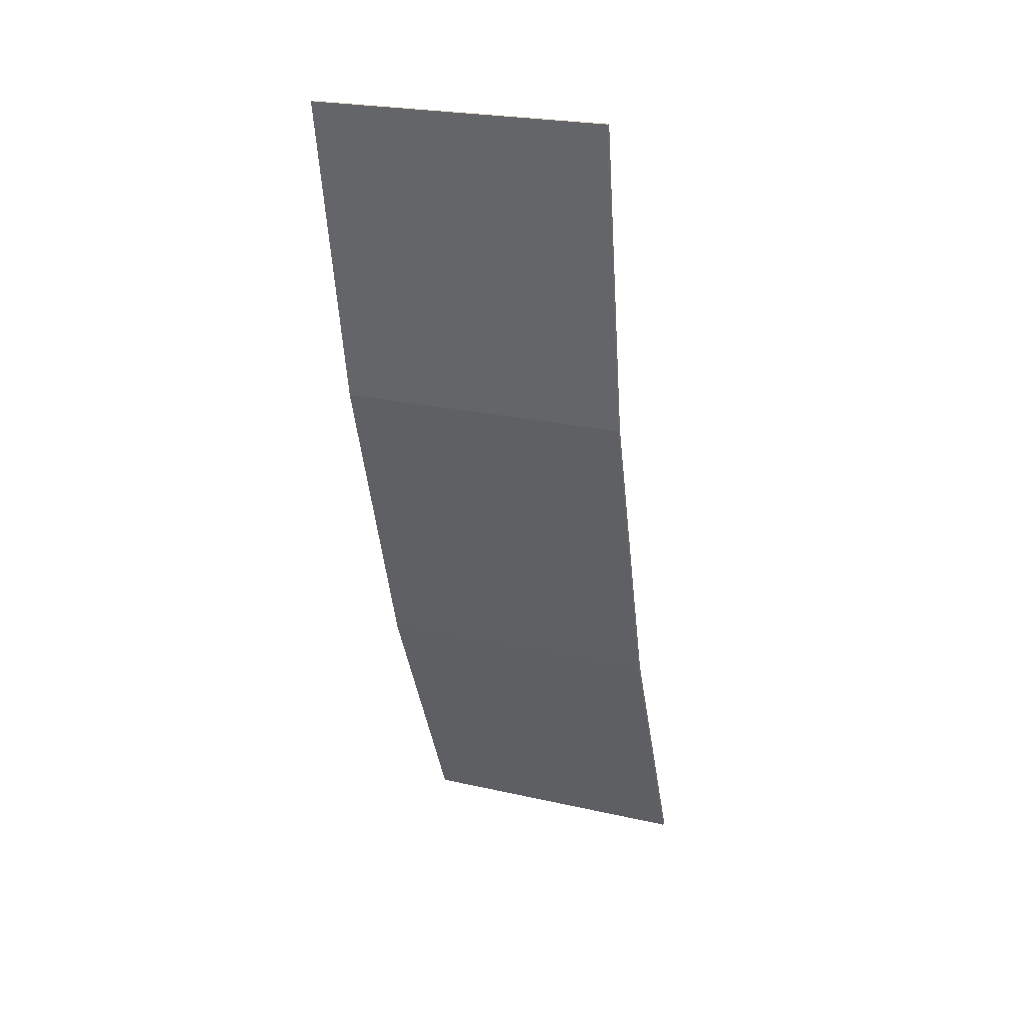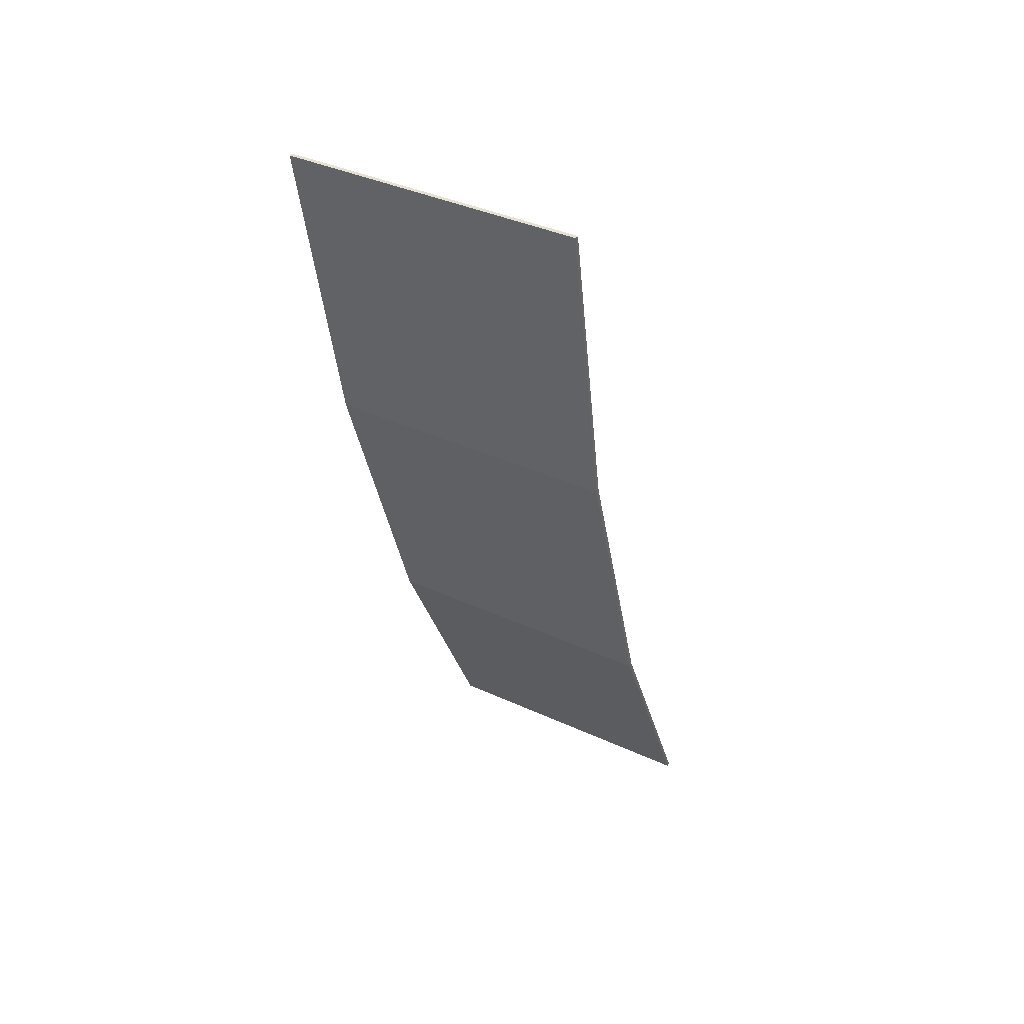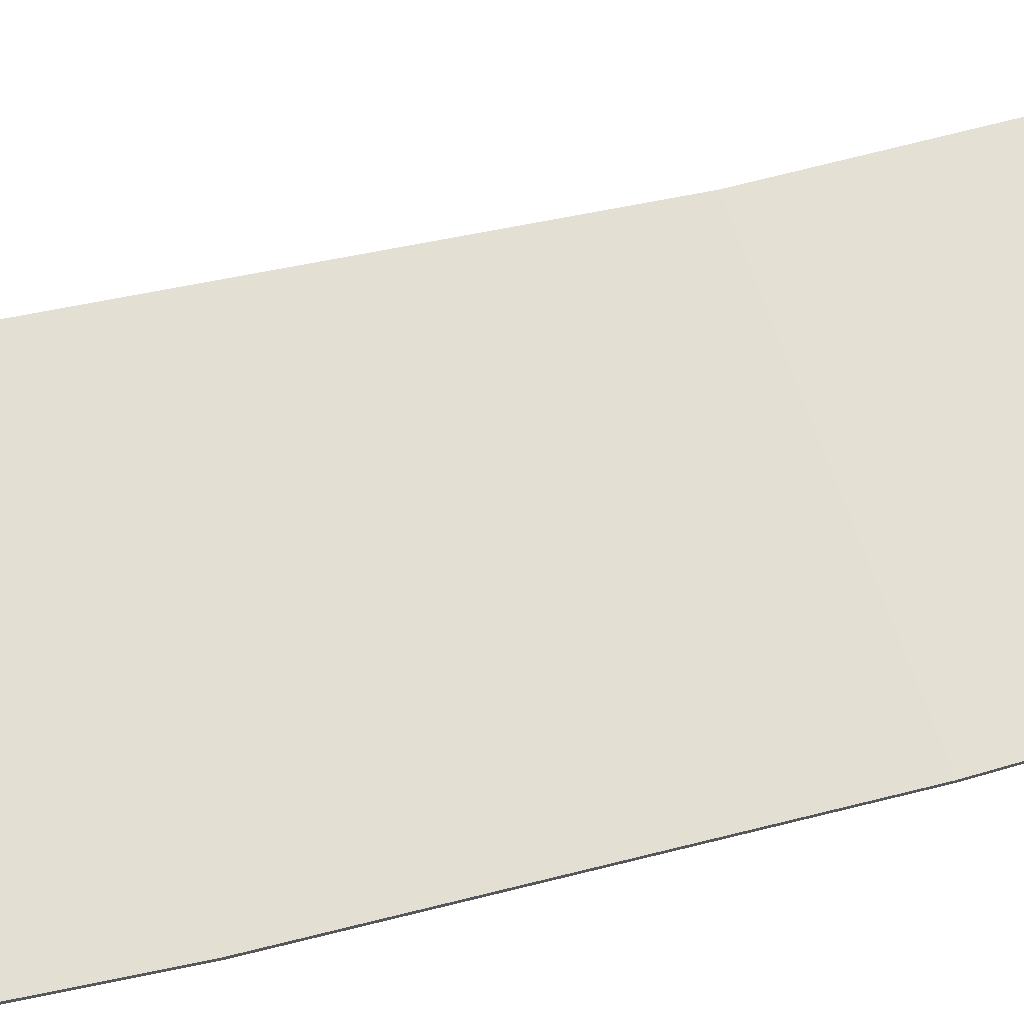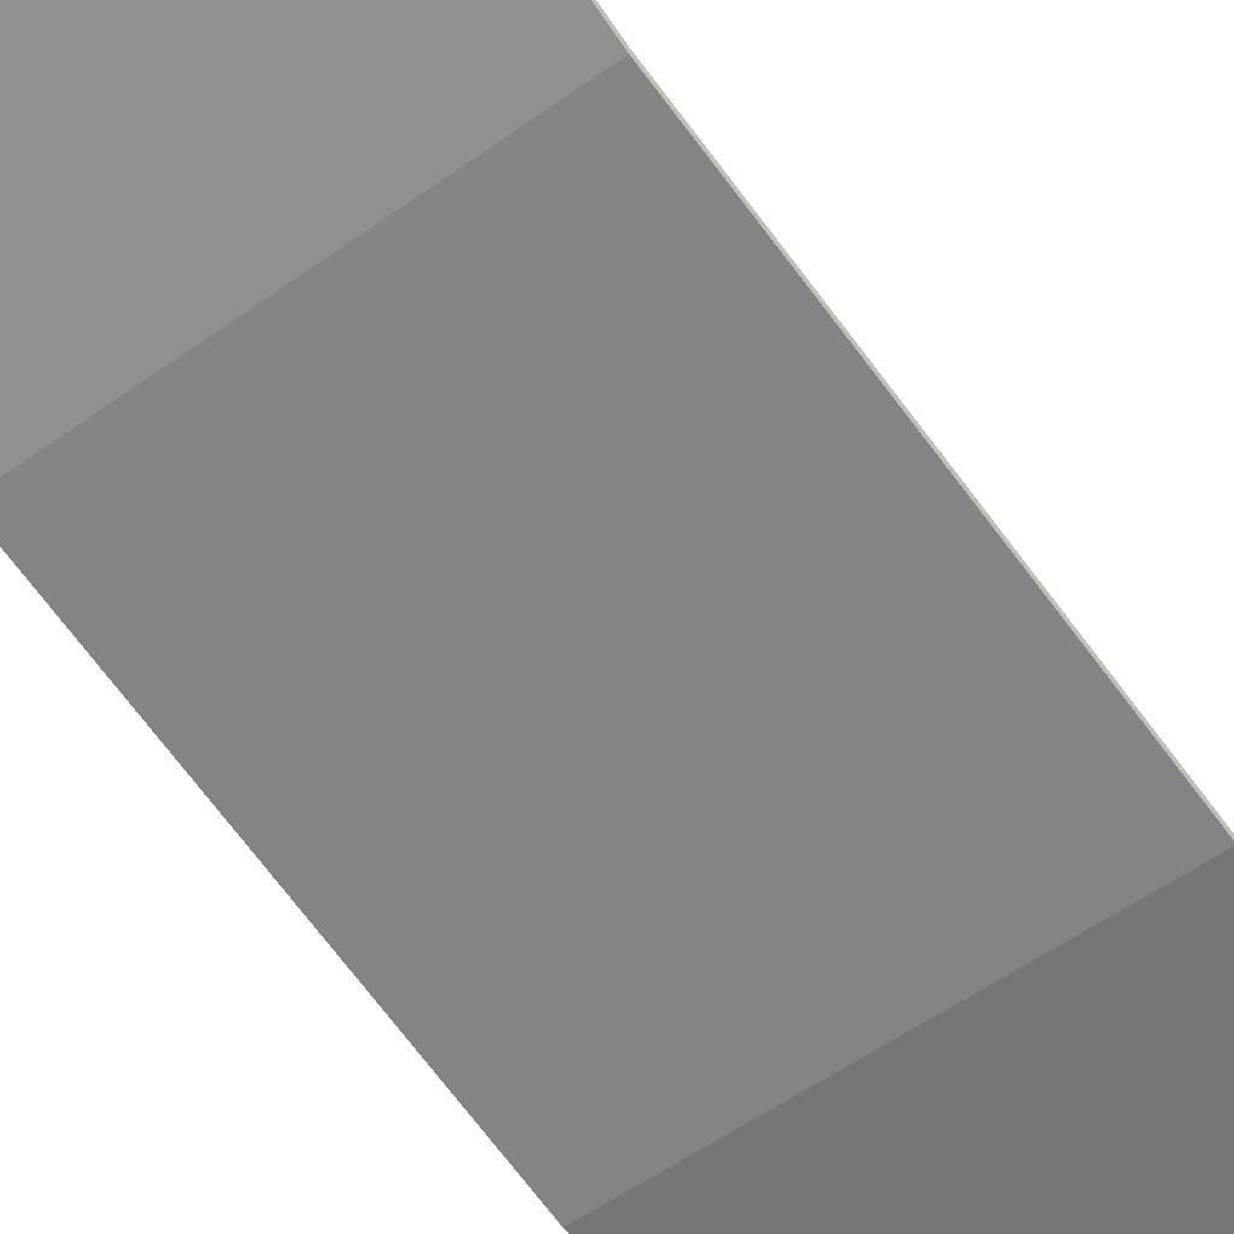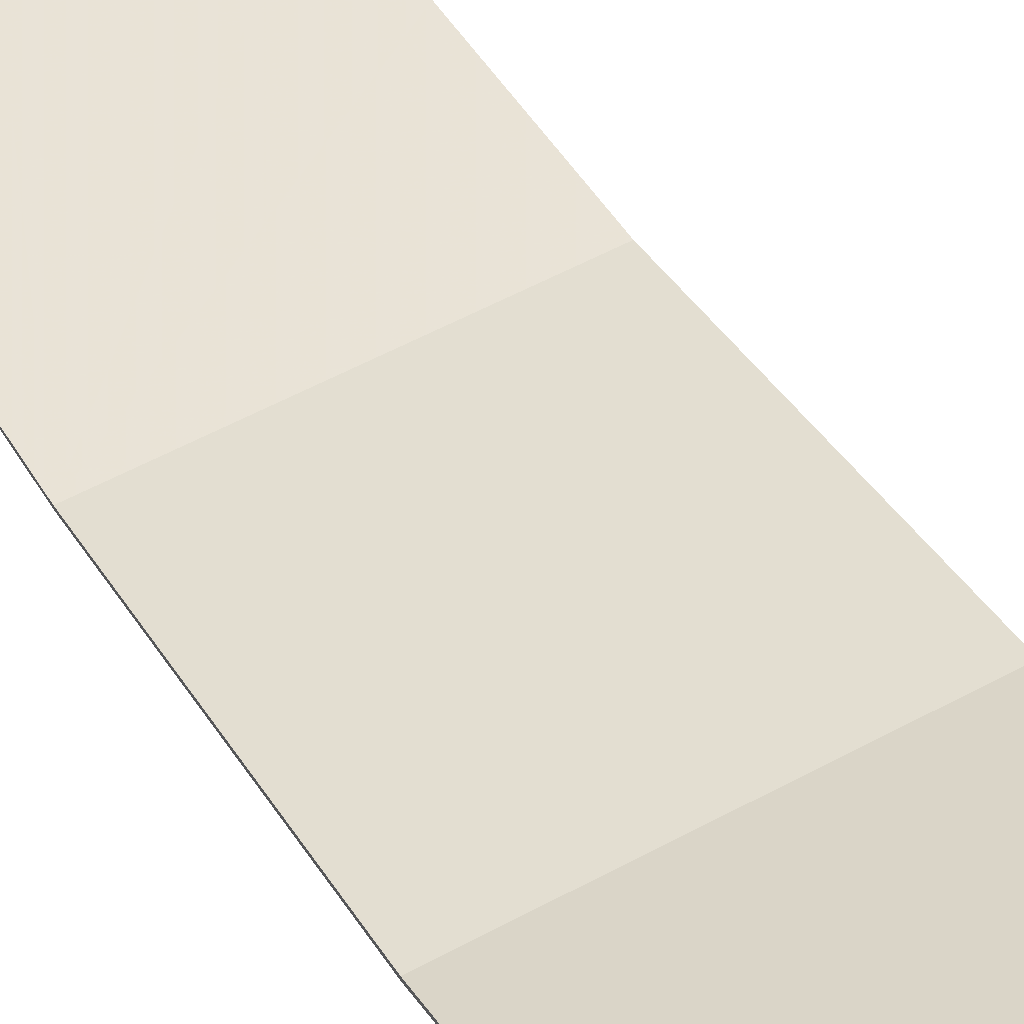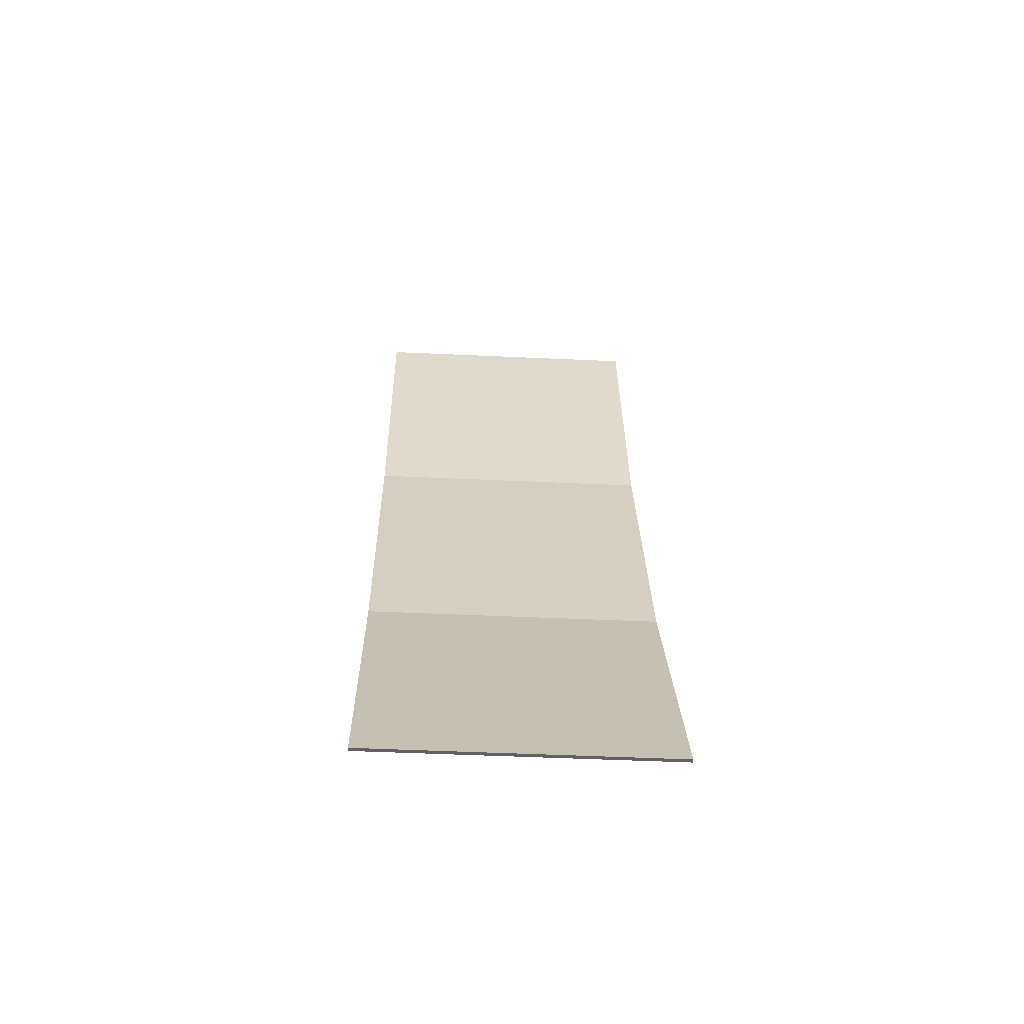
<metadata>
{"format":"obj","ext":"obj","renderer":"f3d","projection":"perspective","resolution":1024,"background":"white","views":[{"elev":24.3,"azim":20.4,"up":"+Z"},{"elev":39.4,"azim":29.6,"up":"+Z"},{"elev":69.0,"azim":-109.3,"up":"+Y"},{"elev":-49.7,"azim":-140.8,"up":"+Y"},{"elev":57.5,"azim":150.8,"up":"+Y"},{"elev":-47.4,"azim":177.0,"up":"+Z"}]}
</metadata>
<code>
v 0.45 0.2545 -0.0704
v -0.45 0.2545 -0.0704
v -0.45 0.07493 0.898
v 0.45 0.07493 0.898
v 0.45 0.5679 -1.062
v -0.45 0.5679 -1.062
v -0.45 0.2545 -0.0704
v 0.45 0.2545 -0.0704
v 0.45 0.9794 -1.955
v -0.45 0.9794 -1.955
v -0.45 0.5679 -1.062
v 0.45 0.5679 -1.062
v -0.45 0.07493 0.898
v -0.45 0.2545 -0.0704
v -0.45 0.242 -0.0704
v -0.45 0.06243 0.898
v -0.45 0.2545 -0.0704
v -0.45 0.5679 -1.062
v -0.45 0.5554 -1.062
v -0.45 0.242 -0.0704
v -0.45 0.5679 -1.062
v -0.45 0.9794 -1.955
v -0.45 0.9669 -1.955
v -0.45 0.5554 -1.062
v -0.45 0.9794 -1.955
v 0.45 0.9794 -1.955
v 0.45 0.9669 -1.955
v -0.45 0.9669 -1.955
v 0.45 0.9794 -1.955
v 0.45 0.5679 -1.062
v 0.45 0.5554 -1.062
v 0.45 0.9669 -1.955
v 0.45 0.5679 -1.062
v 0.45 0.2545 -0.0704
v 0.45 0.242 -0.0704
v 0.45 0.5554 -1.062
v 0.45 0.2545 -0.0704
v 0.45 0.07493 0.898
v 0.45 0.06243 0.898
v 0.45 0.242 -0.0704
v 0.45 0.07493 0.898
v -0.45 0.07493 0.898
v -0.45 0.06243 0.898
v 0.45 0.06243 0.898
v 0.275 0.06243 0.898
v 0.275 0.242 -0.0704
v 0.365 0.242 -0.0704
v 0.365 0.06243 0.898
v 0.275 0.06243 0.898
v -0.45 0.06243 0.898
v -0.45 0.242 -0.0704
v 0.275 0.242 -0.0704
v 0.45 0.06243 0.898
v 0.365 0.06243 0.898
v 0.365 0.242 -0.0704
v 0.45 0.242 -0.0704
v 0.275 0.242 -0.0704
v 0.275 0.5554 -1.062
v 0.365 0.5554 -1.062
v 0.365 0.242 -0.0704
v 0.45 0.242 -0.0704
v 0.365 0.242 -0.0704
v 0.365 0.5554 -1.062
v 0.45 0.5554 -1.062
v 0.275 0.242 -0.0704
v -0.45 0.242 -0.0704
v -0.45 0.5554 -1.062
v 0.275 0.5554 -1.062
v 0.075 0.8908 -1.79
v 0.075 0.9306 -1.877
v 0.186 0.9209 -1.855
v 0.1515 0.8841 -1.776
v 0.1515 0.8841 -1.776
v 0.186 0.9209 -1.855
v 0.2801 0.8933 -1.796
v 0.2164 0.8652 -1.734
v 0.2164 0.8652 -1.734
v 0.2801 0.8933 -1.796
v 0.3429 0.852 -1.706
v 0.2598 0.8368 -1.673
v 0.2598 0.8368 -1.673
v 0.3429 0.852 -1.706
v 0.365 0.8033 -1.6
v 0.275 0.8033 -1.6
v 0.075 0.8908 -1.79
v -0.45 0.8908 -1.79
v -0.45 0.9306 -1.877
v 0.075 0.9306 -1.877
v 0.365 0.5554 -1.062
v 0.275 0.5554 -1.062
v 0.275 0.8033 -1.6
v 0.365 0.8033 -1.6
v 0.365 0.5554 -1.062
v 0.365 0.8033 -1.6
v 0.45 0.9669 -1.955
v 0.45 0.5554 -1.062
v 0.365 0.8033 -1.6
v 0.3429 0.852 -1.706
v 0.45 0.9669 -1.955
v 0.3429 0.852 -1.706
v 0.2801 0.8933 -1.796
v 0.45 0.9669 -1.955
v 0.2801 0.8933 -1.796
v 0.186 0.9209 -1.855
v 0.45 0.9669 -1.955
v 0.186 0.9209 -1.855
v 0.075 0.9306 -1.877
v 0.45 0.9669 -1.955
v -0.45 0.9669 -1.955
v 0.45 0.9669 -1.955
v 0.075 0.9306 -1.877
v -0.45 0.9306 -1.877
v -0.45 0.5554 -1.062
v -0.45 0.8908 -1.79
v 0.075 0.8908 -1.79
v -0.45 0.5554 -1.062
v 0.075 0.8908 -1.79
v 0.1515 0.8841 -1.776
v 0.2164 0.8652 -1.734
v -0.45 0.5554 -1.062
v 0.2164 0.8652 -1.734
v 0.2598 0.8368 -1.673
v 0.275 0.8033 -1.6
v 0.275 0.5554 -1.062
v -0.45 0.5554 -1.062
v 0.275 0.8033 -1.6
g mesh3579059
f 1 2 3
f 3 4 1
f 5 6 7
f 7 8 5
f 9 10 11
f 11 12 9
g mesh3579060
f 13 14 15
f 15 16 13
f 17 18 19
f 19 20 17
f 21 22 23
f 23 24 21
f 25 26 27
f 27 28 25
f 29 30 31
f 31 32 29
f 33 34 35
f 35 36 33
f 37 38 39
f 39 40 37
f 41 42 43
f 43 44 41
g mesh3579061
f 45 46 47
f 47 48 45
f 49 50 51
f 51 52 49
f 53 54 55
f 55 56 53
f 57 58 59
f 59 60 57
f 61 62 63
f 63 64 61
f 65 66 67
f 67 68 65
f 69 70 71
f 71 72 69
f 73 74 75
f 75 76 73
f 77 78 79
f 79 80 77
f 81 82 83
f 83 84 81
f 85 86 87
f 87 88 85
f 89 90 91
f 91 92 89
f 93 94 95
f 95 96 93
f 97 98 99
f 100 101 102
f 103 104 105
f 106 107 108
f 109 110 111
f 111 112 109
f 113 114 115
f 116 117 118
f 118 119 116
f 120 121 122
f 122 123 120
f 124 125 126

</code>
